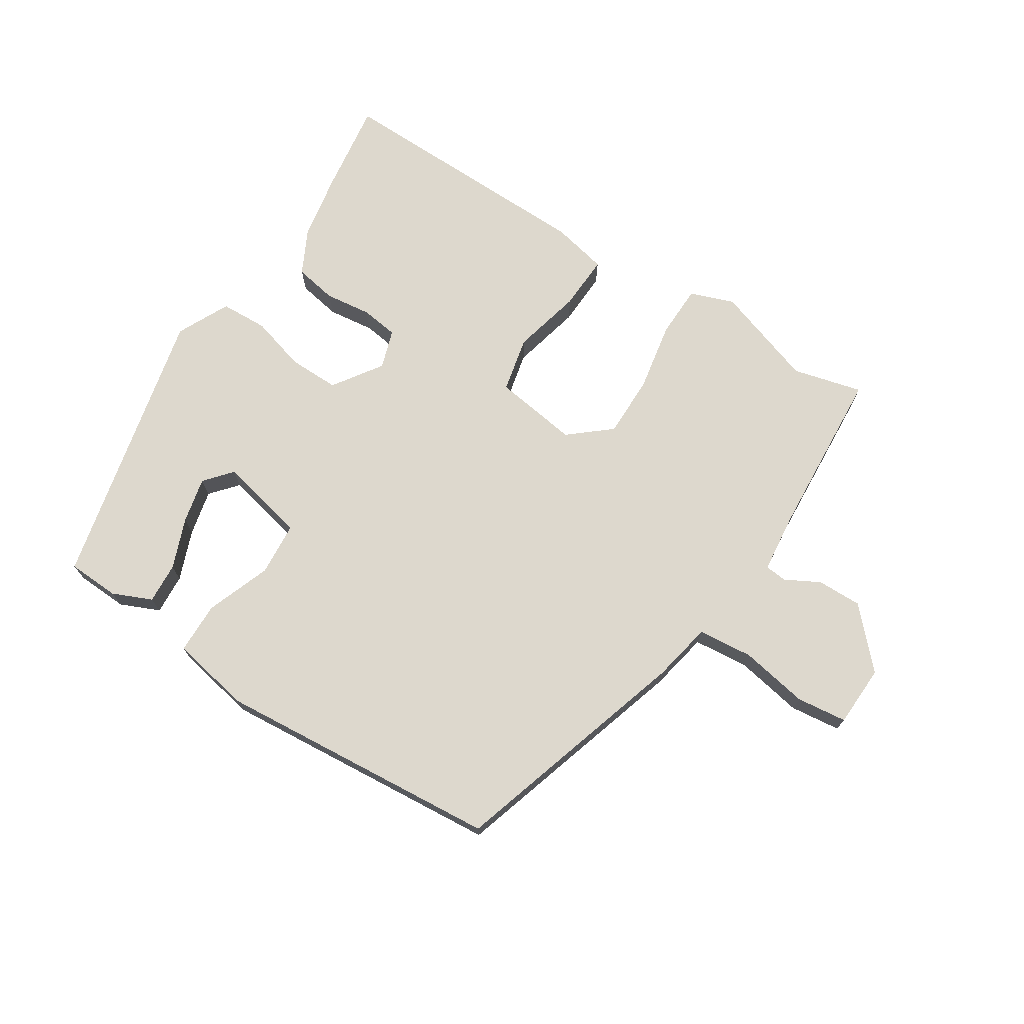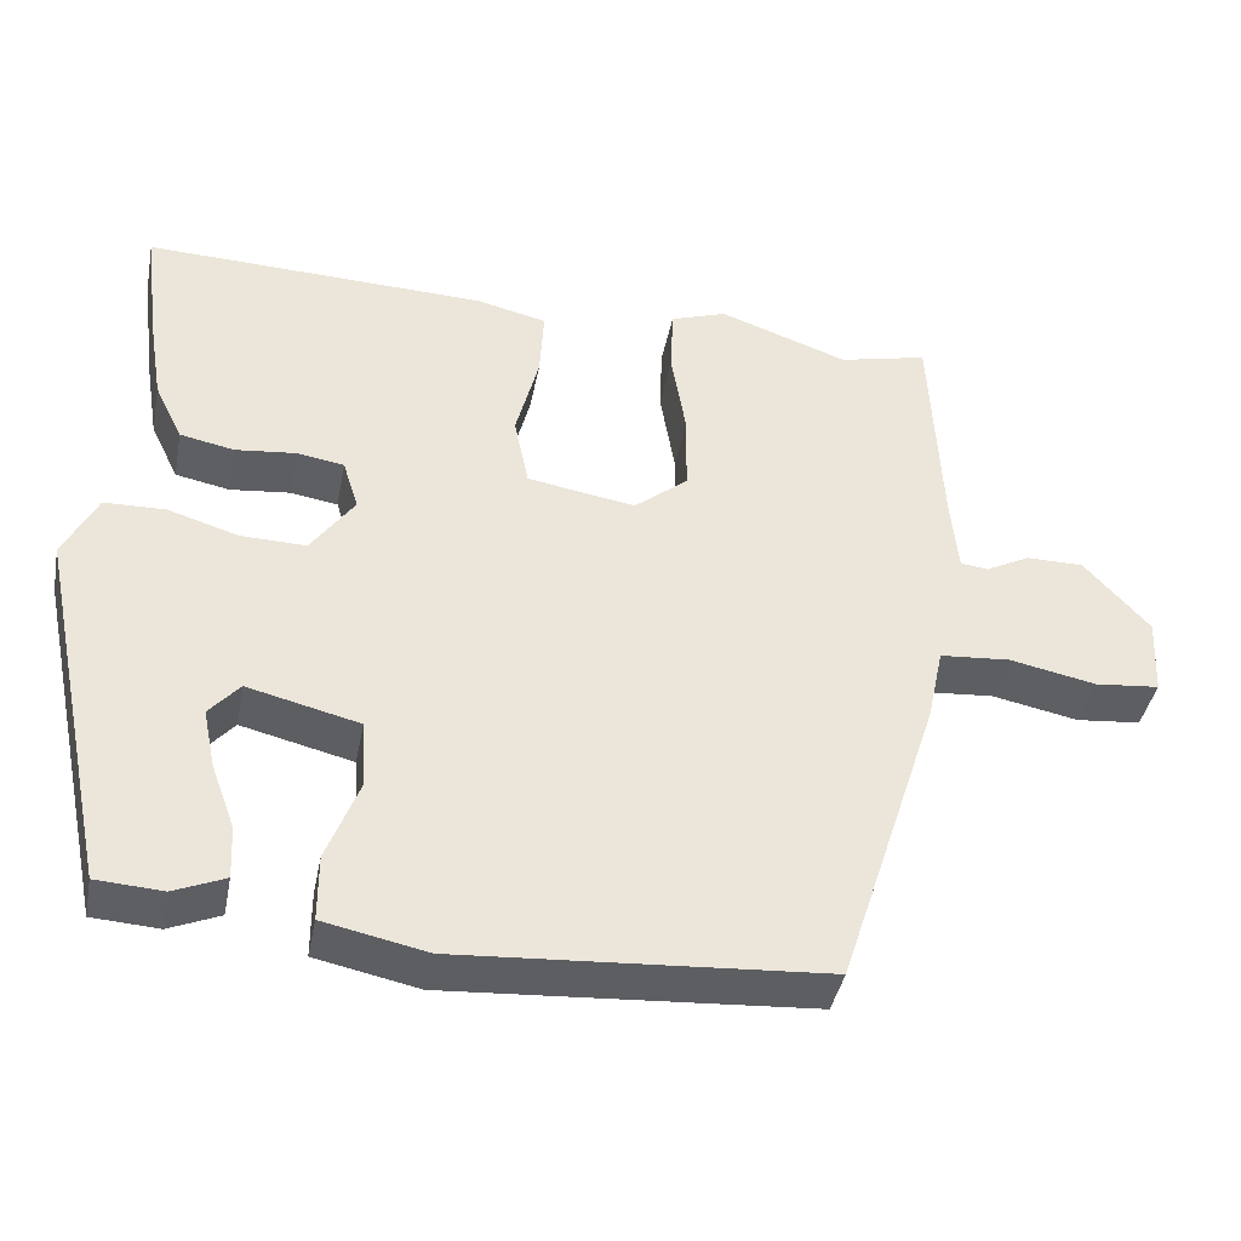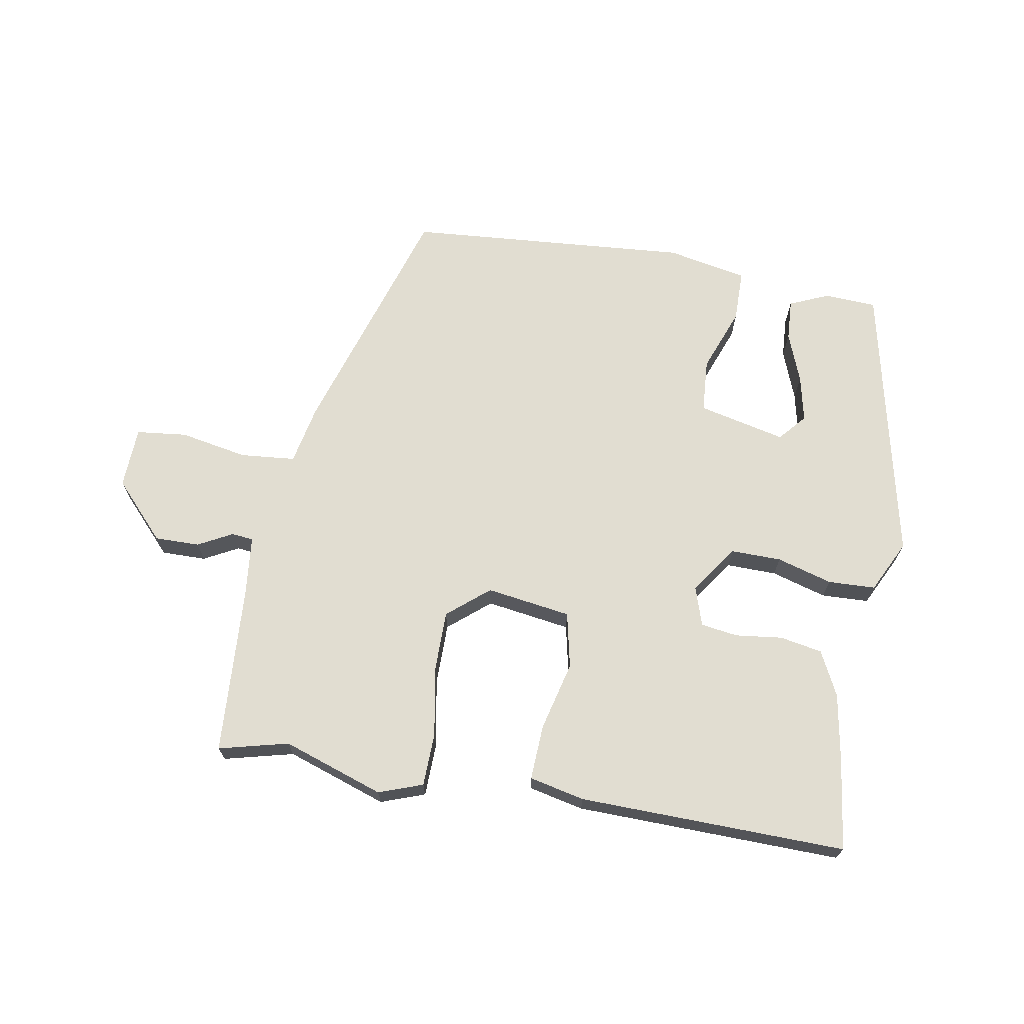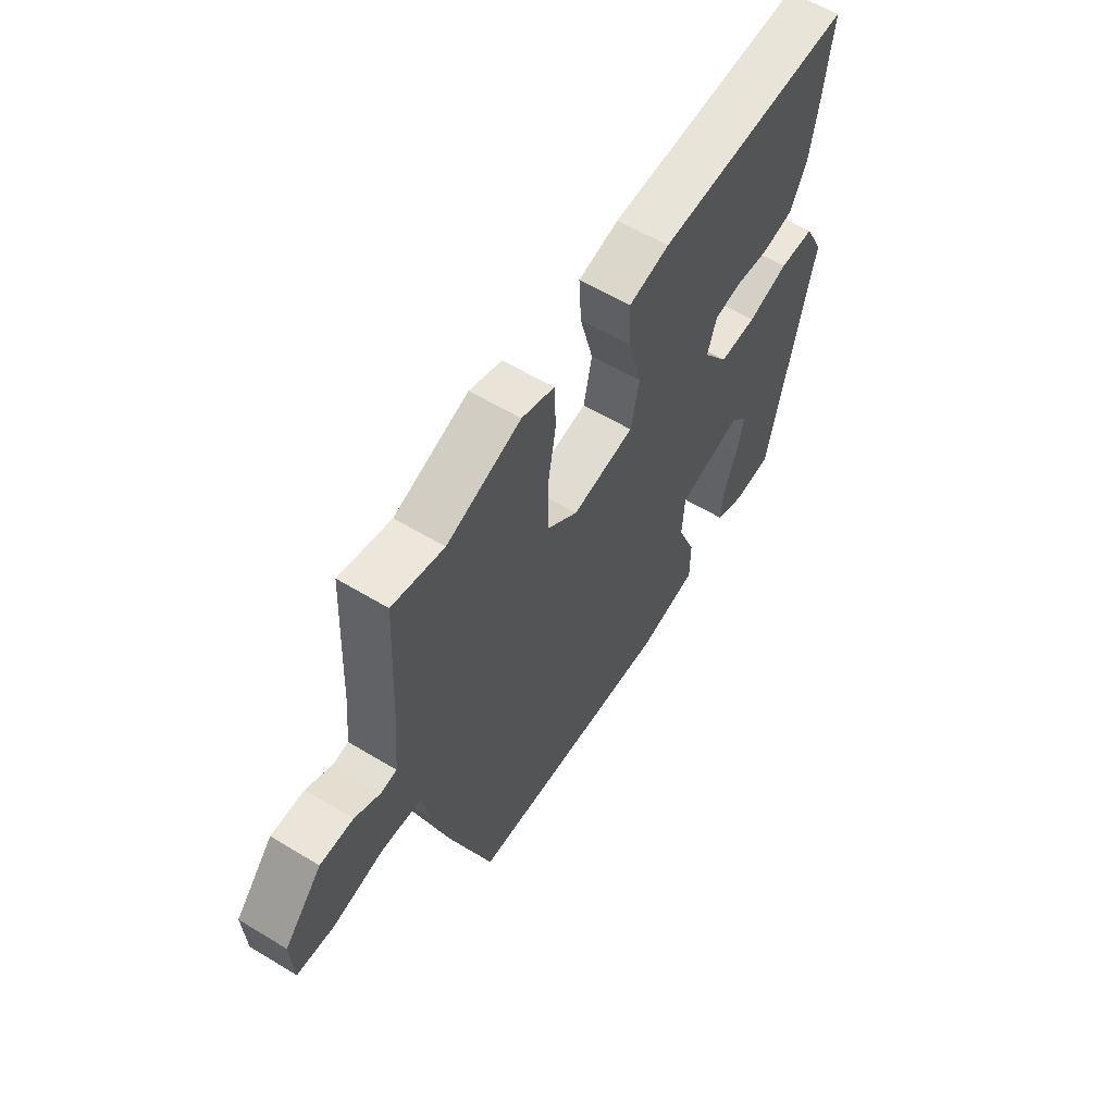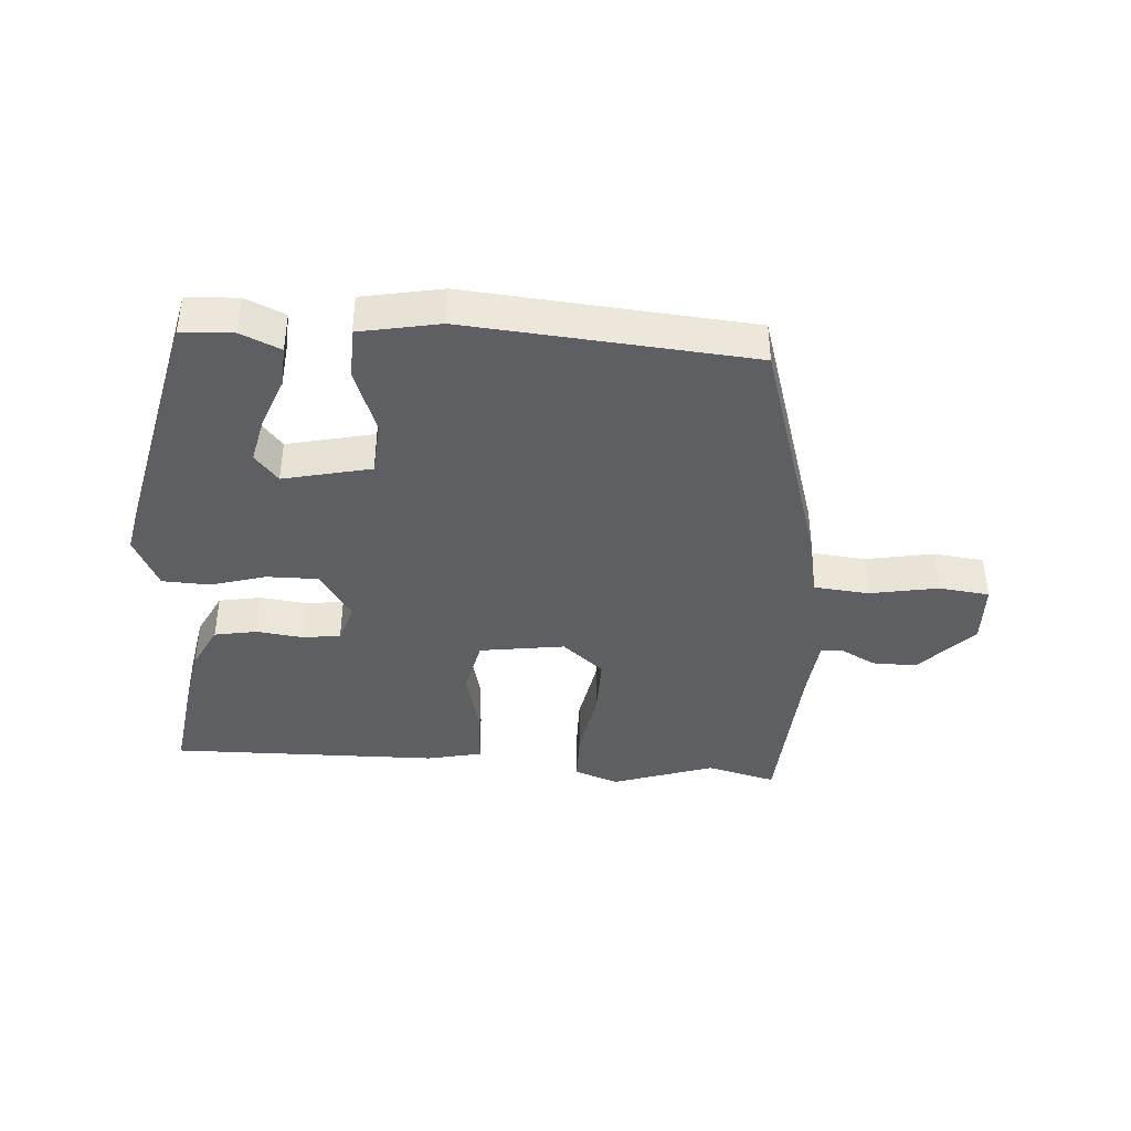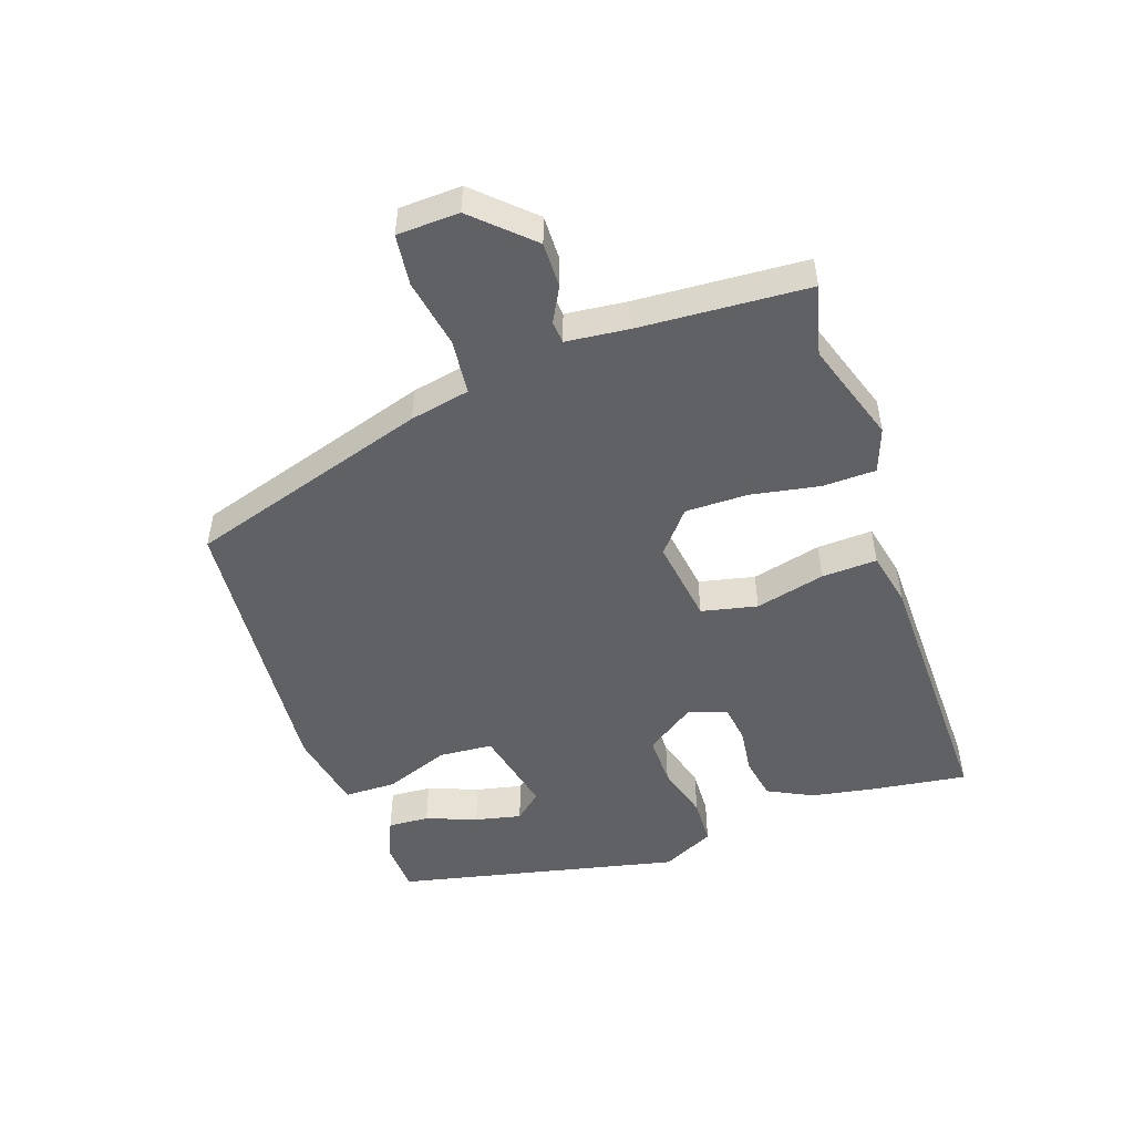
<metadata>
{"format":"obj","ext":"obj","renderer":"f3d","projection":"perspective","resolution":1024,"background":"white","views":[{"elev":72.3,"azim":-148.3,"up":"+Y"},{"elev":-40.7,"azim":169.0,"up":"+Z"},{"elev":68.9,"azim":9.3,"up":"+Y"},{"elev":59.3,"azim":-58.1,"up":"+Z"},{"elev":-40.8,"azim":175.1,"up":"+Y"},{"elev":-49.8,"azim":-71.8,"up":"+Y"}]}
</metadata>
<code>
v -0.348 0.07 -0.48
v -0.47 0.07 -0.105
v -0.49 0.07 -0.012
v -0.576 0.07 -0.005
v -0.682 0.07 -0.026
v -0.761 0.07 -0.018
v -0.766 0.07 0.078
v -0.686 0.07 0.166
v -0.616 0.07 0.166
v -0.562 0.07 0.138
v -0.528 0.07 0.142
v -0.519 0.07 0.238
v -0.506 0.07 0.501
v -0.397 0.07 0.475
v -0.24 0.07 0.53
v -0.171 0.07 0.506
v -0.168 0.07 0.423
v -0.186 0.07 0.316
v -0.185 0.07 0.219
v -0.12 0.07 0.166
v 0.012 0.07 0.187
v 0.03 0.07 0.274
v 0.002 0.07 0.382
v -0.003 0.07 0.468
v 0.083 0.07 0.488
v 0.5 0.07 0.501
v 0.482 0.07 0.357
v 0.465 0.07 0.253
v 0.431 0.07 0.183
v 0.365 0.07 0.17
v 0.292 0.07 0.178
v 0.234 0.07 0.169
v 0.215 0.07 0.108
v 0.268 0.07 0.033
v 0.347 0.07 0.035
v 0.433 0.07 0.061
v 0.507 0.07 0.059
v 0.548 0.07 -0.022
v 0.456 0.07 -0.464
v 0.375 0.07 -0.469
v 0.313 0.07 -0.443
v 0.316 0.07 -0.379
v 0.345 0.07 -0.3
v 0.36 0.07 -0.228
v 0.323 0.07 -0.186
v 0.187 0.07 -0.219
v 0.182 0.07 -0.303
v 0.221 0.07 -0.403
v 0.221 0.07 -0.484
v 0.096 0.07 -0.51
v -0.348 0 -0.48
v -0.47 0 -0.105
v -0.49 0 -0.012
v -0.576 0 -0.005
v -0.682 0 -0.026
v -0.761 0 -0.018
v -0.766 0 0.078
v -0.686 0 0.166
v -0.616 0 0.166
v -0.562 0 0.138
v -0.528 0 0.142
v -0.519 0 0.238
v -0.506 0 0.501
v -0.397 0 0.475
v -0.24 0 0.53
v -0.171 0 0.506
v -0.168 0 0.423
v -0.186 0 0.316
v -0.185 0 0.219
v -0.12 0 0.166
v 0.012 0 0.187
v 0.03 0 0.274
v 0.002 0 0.382
v -0.003 0 0.468
v 0.083 0 0.488
v 0.5 0 0.501
v 0.482 0 0.357
v 0.465 0 0.253
v 0.431 0 0.183
v 0.365 0 0.17
v 0.292 0 0.178
v 0.234 0 0.169
v 0.215 0 0.108
v 0.268 0 0.033
v 0.347 0 0.035
v 0.433 0 0.061
v 0.507 0 0.059
v 0.548 0 -0.022
v 0.456 0 -0.464
v 0.375 0 -0.469
v 0.313 0 -0.443
v 0.316 0 -0.379
v 0.345 0 -0.3
v 0.36 0 -0.228
v 0.323 0 -0.186
v 0.187 0 -0.219
v 0.182 0 -0.303
v 0.221 0 -0.403
v 0.221 0 -0.484
v 0.096 0 -0.51
f 1 2 3
f 50 1 3
f 49 50 3
f 48 49 3
f 47 48 3
f 46 47 3
f 45 46 3
f 41 42 43
f 40 41 43
f 39 40 43
f 38 39 43
f 37 38 43
f 37 43 44
f 37 44 45
f 36 37 45
f 35 36 45
f 29 30 31
f 28 29 31
f 27 28 31
f 26 27 31
f 25 26 31
f 24 25 31
f 23 24 31
f 22 23 31
f 21 22 31 32
f 20 21 32 33
f 16 17 18
f 15 16 18
f 14 15 18
f 14 18 19
f 13 14 19
f 12 13 19
f 11 12 19 20
f 8 9 10
f 7 8 10
f 6 7 10
f 5 6 10
f 4 5 10
f 20 33 34
f 11 20 34
f 10 11 34
f 4 10 34
f 3 4 34
f 3 34 35 45
f 53 52 51
f 53 51 100
f 53 100 99
f 53 99 98
f 53 98 97
f 53 97 96
f 53 96 95
f 93 92 91
f 93 91 90
f 93 90 89
f 93 89 88
f 93 88 87
f 94 93 87
f 95 94 87
f 95 87 86
f 95 86 85
f 81 80 79
f 81 79 78
f 81 78 77
f 81 77 76
f 81 76 75
f 81 75 74
f 81 74 73
f 81 73 72
f 82 81 72 71
f 83 82 71 70
f 68 67 66
f 68 66 65
f 68 65 64
f 69 68 64
f 69 64 63
f 69 63 62
f 70 69 62 61
f 60 59 58
f 60 58 57
f 60 57 56
f 60 56 55
f 60 55 54
f 84 83 70
f 84 70 61
f 84 61 60
f 84 60 54
f 84 54 53
f 95 85 84 53
f 1 51 52 2
f 2 52 53 3
f 3 53 54 4
f 4 54 55 5
f 5 55 56 6
f 6 56 57 7
f 7 57 58 8
f 8 58 59 9
f 9 59 60 10
f 10 60 61 11
f 11 61 62 12
f 12 62 63 13
f 13 63 64 14
f 14 64 65 15
f 15 65 66 16
f 16 66 67 17
f 17 67 68 18
f 18 68 69 19
f 19 69 70 20
f 20 70 71 21
f 21 71 72 22
f 22 72 73 23
f 23 73 74 24
f 24 74 75 25
f 25 75 76 26
f 26 76 77 27
f 27 77 78 28
f 28 78 79 29
f 29 79 80 30
f 30 80 81 31
f 31 81 82 32
f 32 82 83 33
f 33 83 84 34
f 34 84 85 35
f 35 85 86 36
f 36 86 87 37
f 37 87 88 38
f 38 88 89 39
f 39 89 90 40
f 40 90 91 41
f 41 91 92 42
f 42 92 93 43
f 43 93 94 44
f 44 94 95 45
f 45 95 96 46
f 46 96 97 47
f 47 97 98 48
f 48 98 99 49
f 49 99 100 50
f 50 100 51 1

</code>
